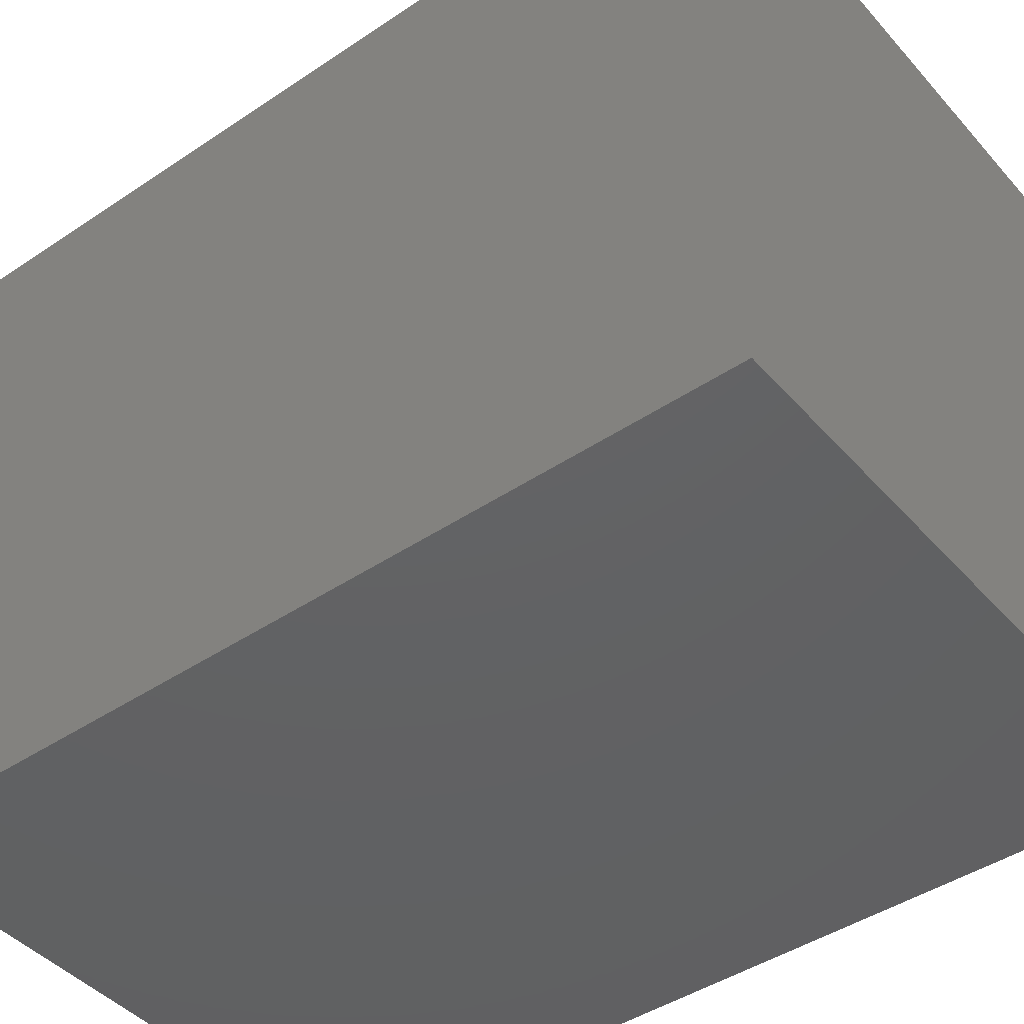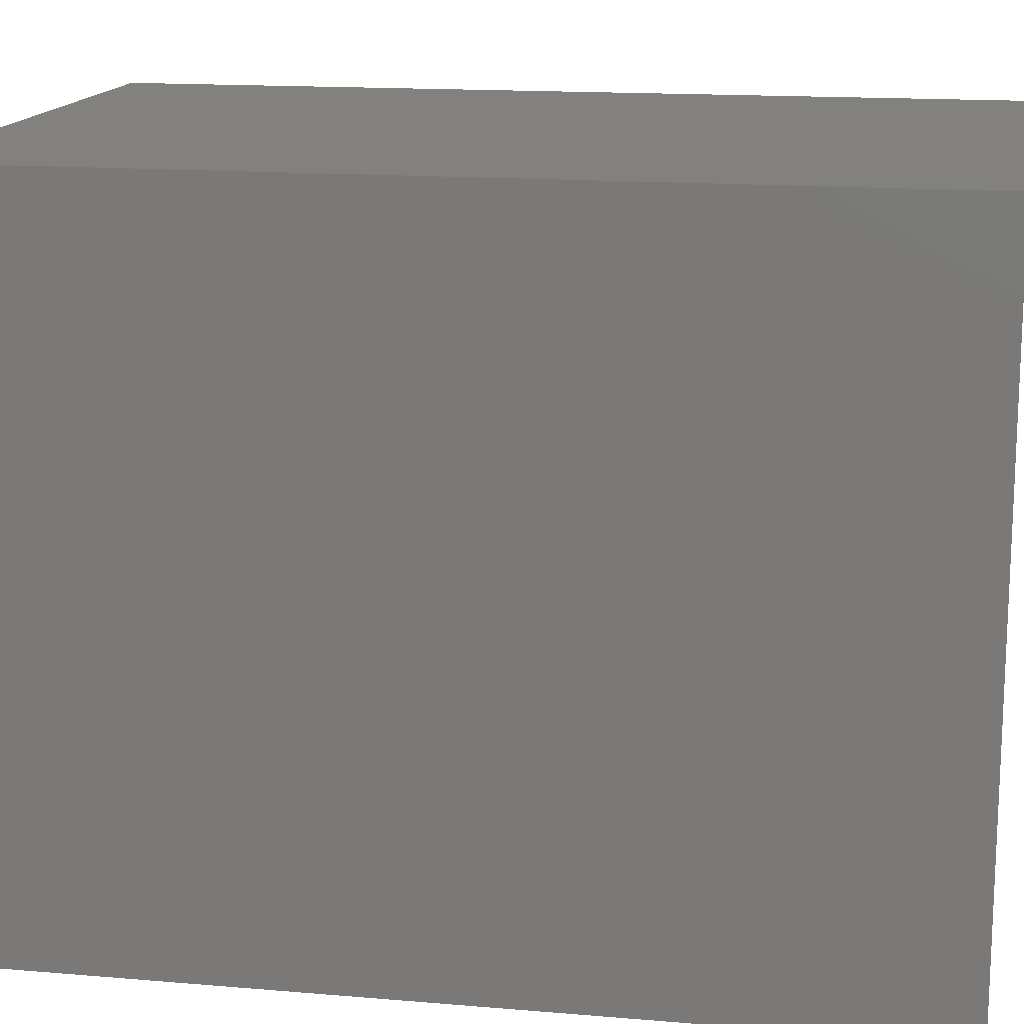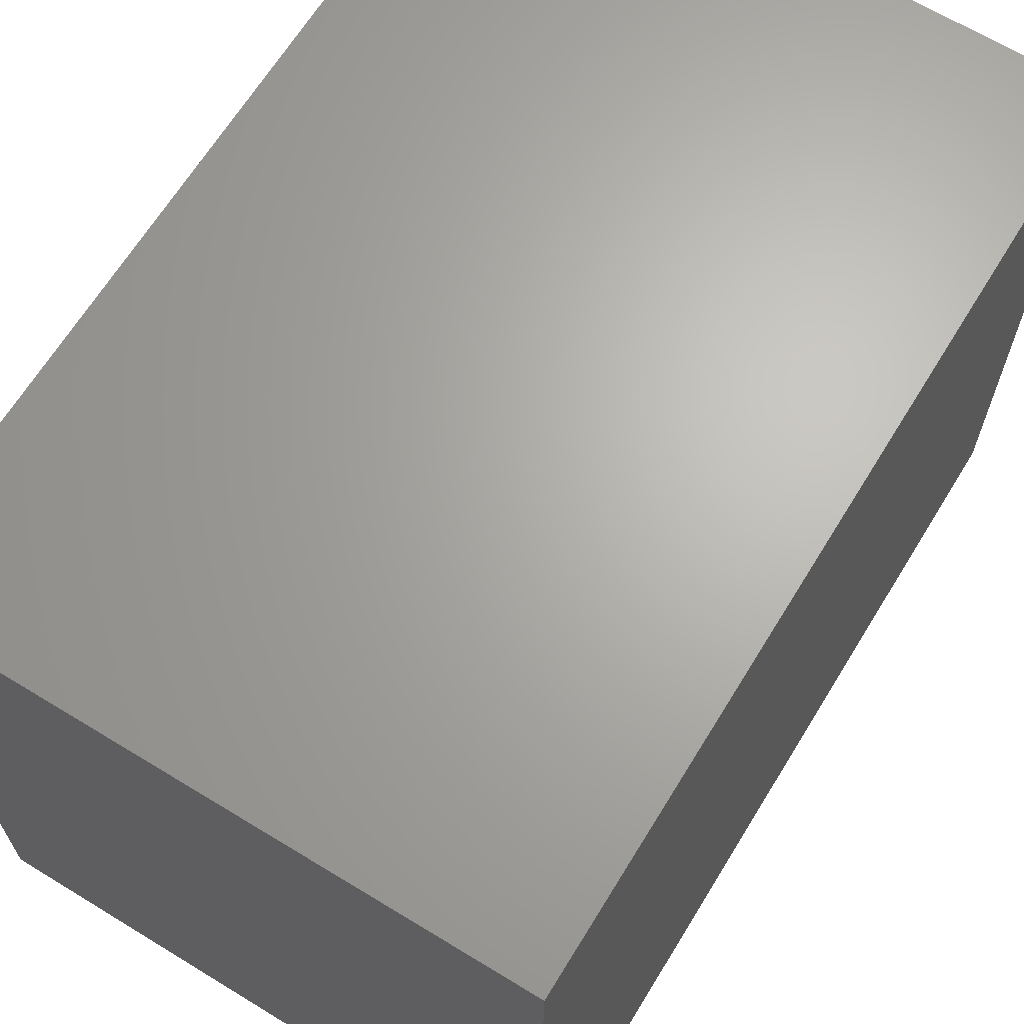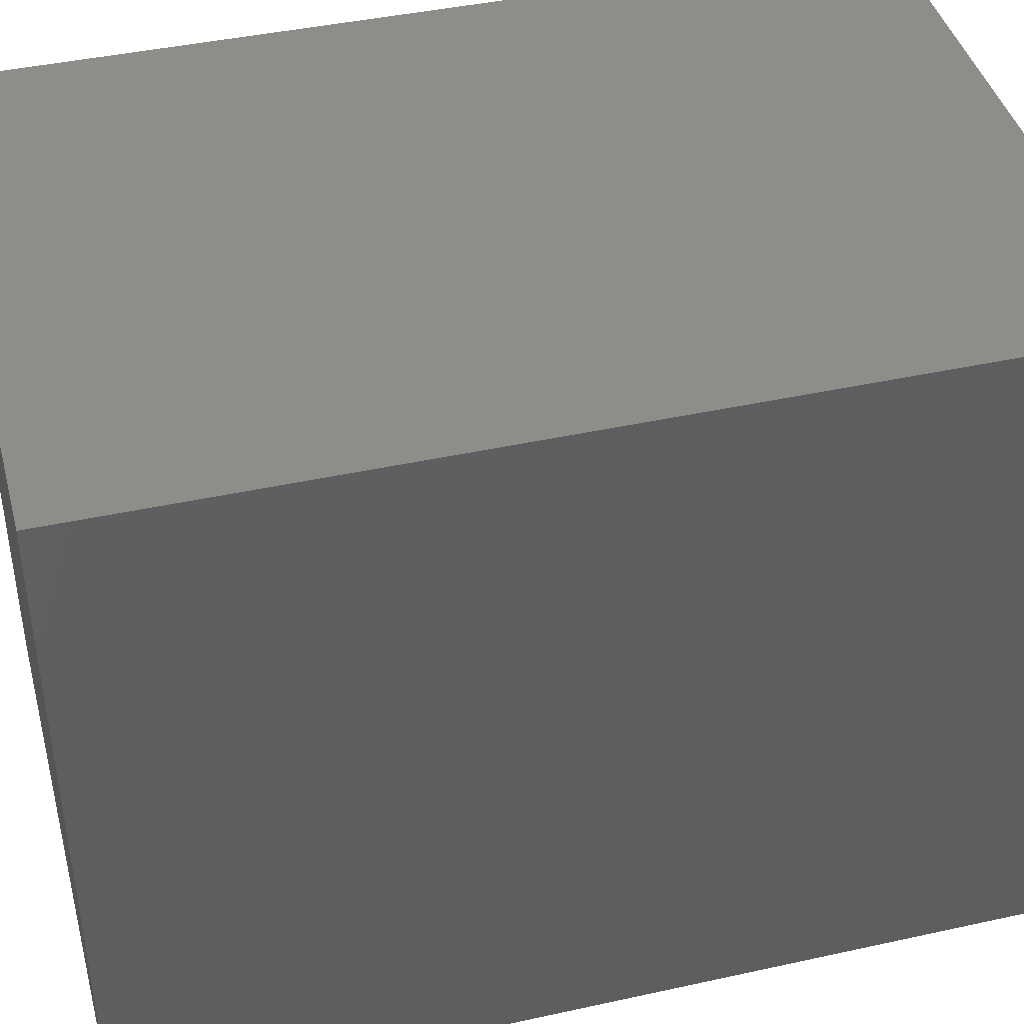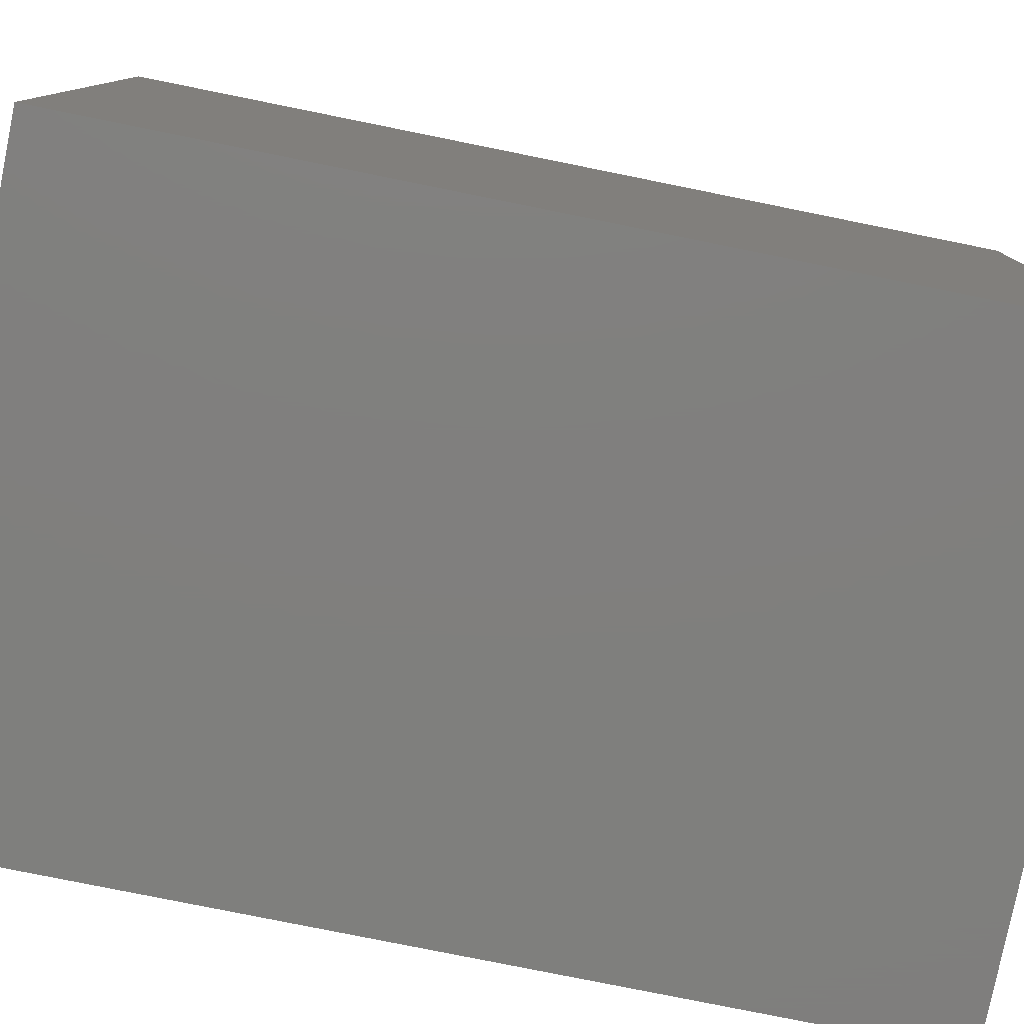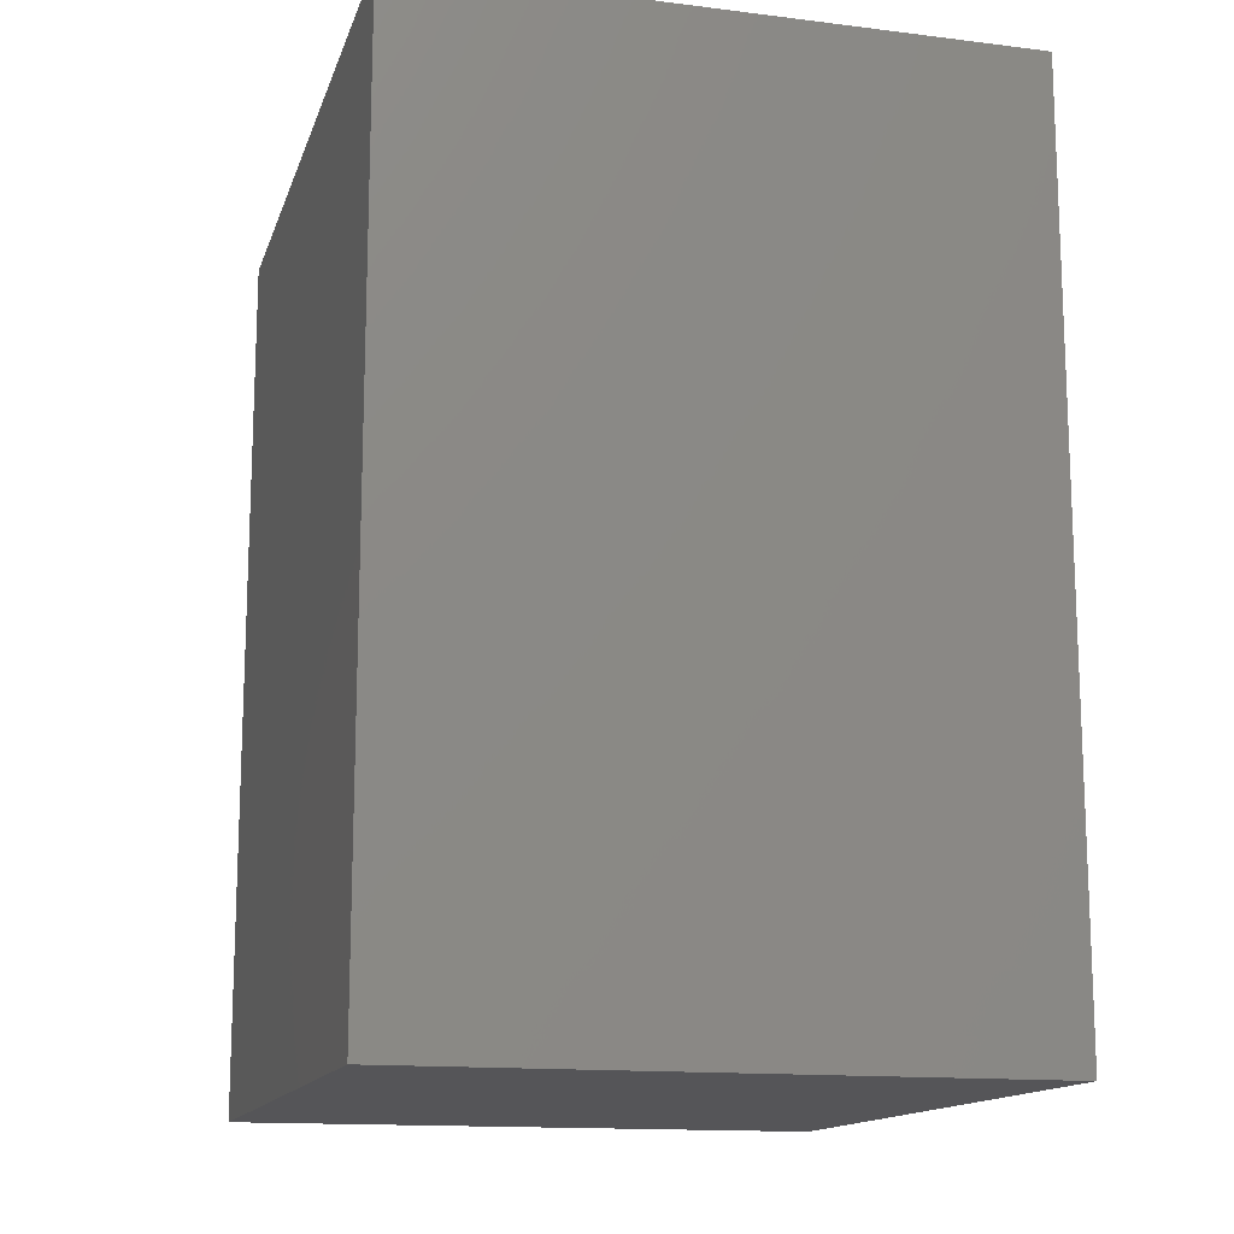
<metadata>
{"format":"stl","ext":"stl","renderer":"f3d","projection":"perspective","resolution":1024,"background":"white","views":[{"elev":-44.1,"azim":-51.8,"up":"+Z"},{"elev":15.1,"azim":100.3,"up":"+Z"},{"elev":66.0,"azim":31.5,"up":"+Z"},{"elev":42.2,"azim":-104.8,"up":"+Z"},{"elev":-79.3,"azim":-101.4,"up":"+Z"},{"elev":-14.3,"azim":-15.2,"up":"+Y"}]}
</metadata>
<code>
# stl→obj: 8 verts, 12 faces
v -0.4132 0.7109 0.3906
v -0.4132 0.2109 0.3906
v -0.4132 0.7109 0
v -0.4132 0.2109 0
v -0.75 0.7109 0.3906
v -0.75 0.7109 0
v -0.75 0.2109 0.3906
v -0.75 0.2109 0
f 1 2 3
f 3 2 4
f 5 6 7
f 7 6 8
f 8 6 4
f 4 6 3
f 7 2 5
f 5 2 1
f 3 6 1
f 1 6 5
f 8 4 7
f 7 4 2

</code>
